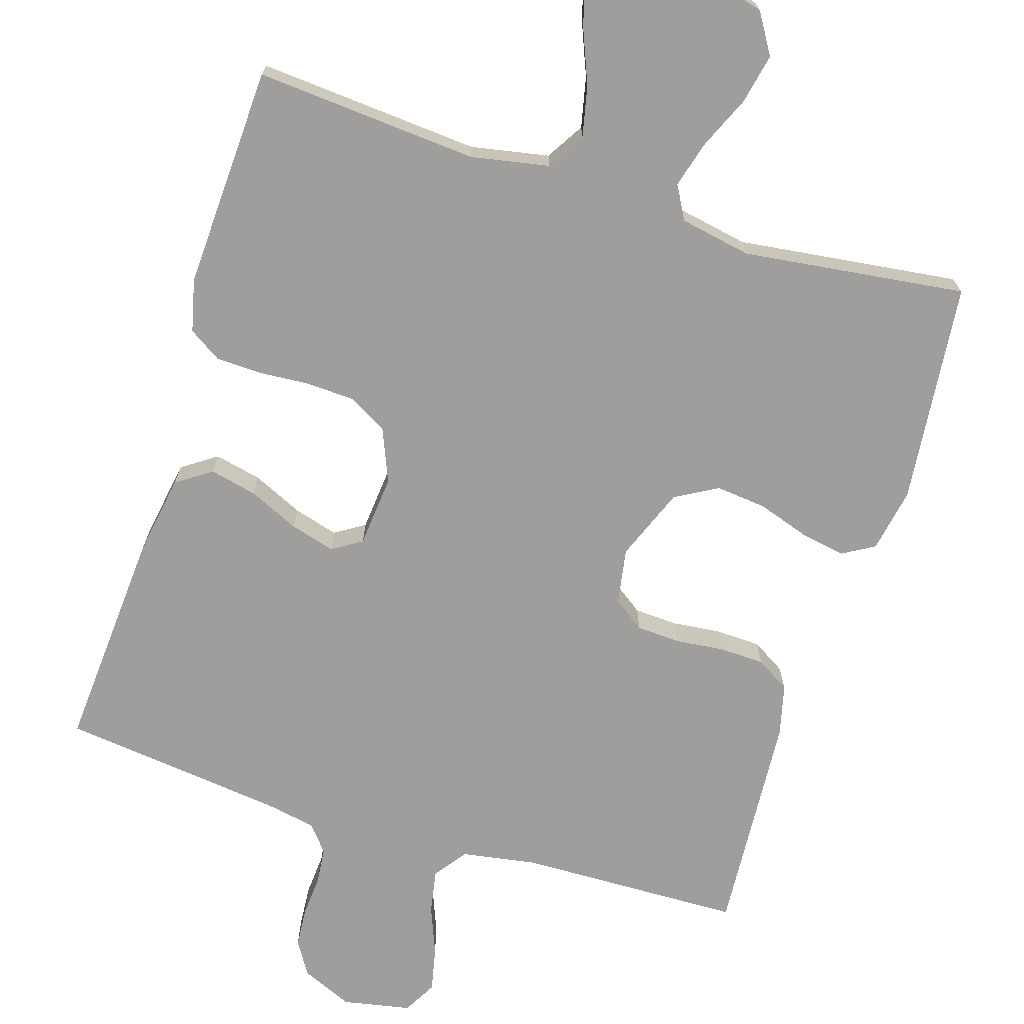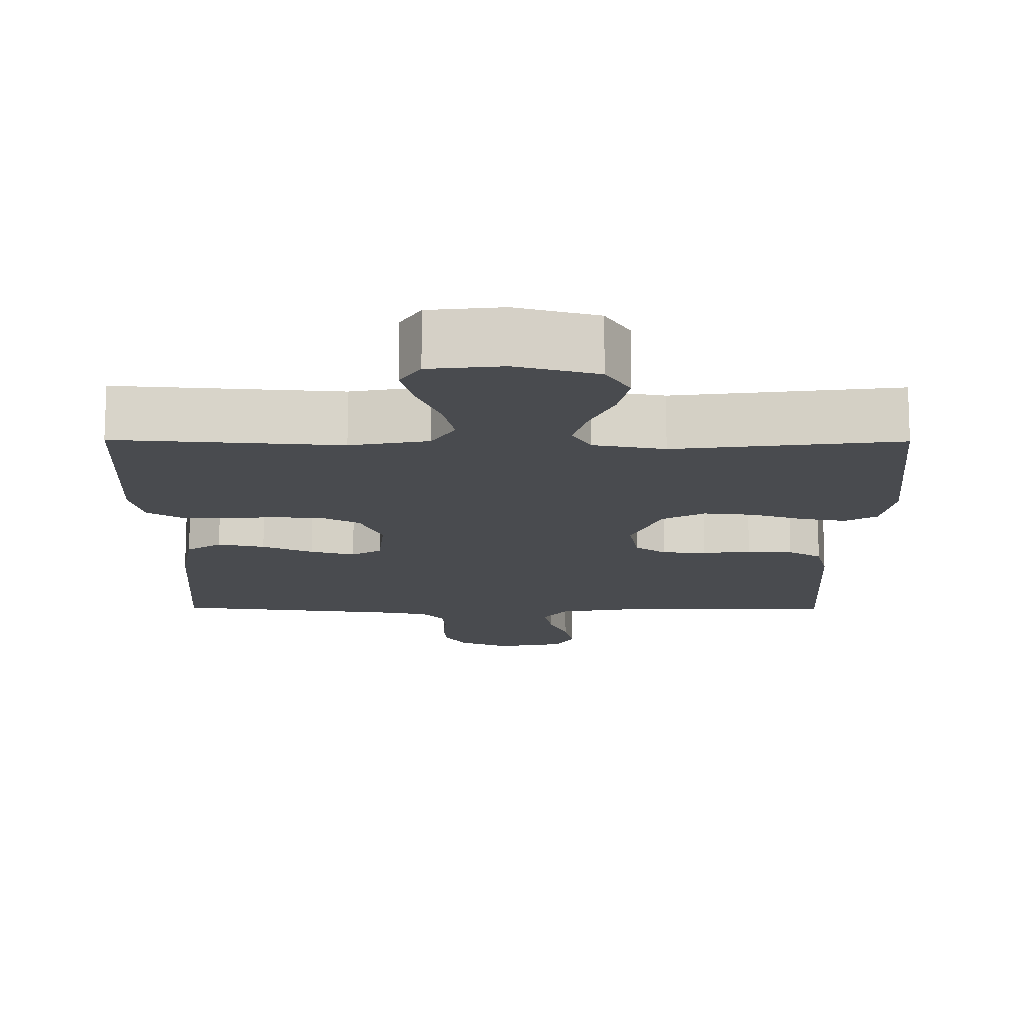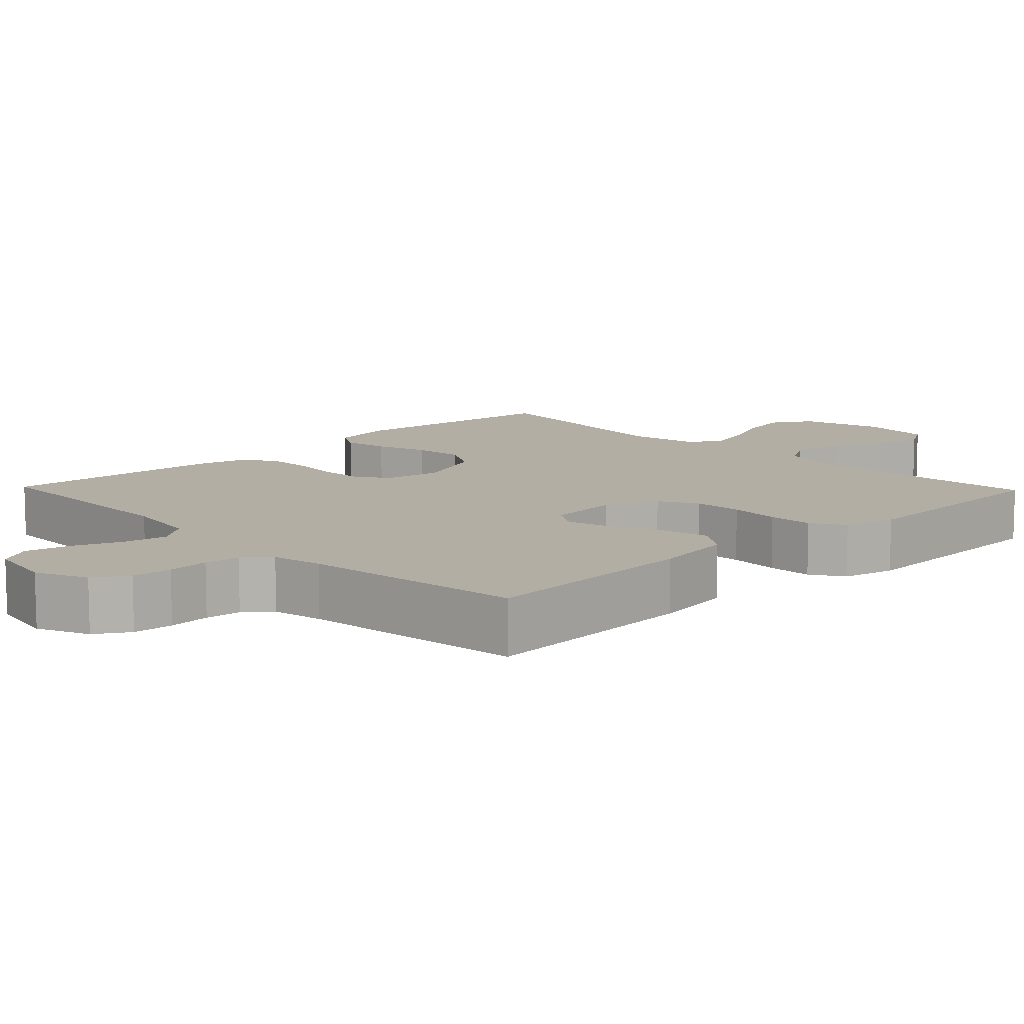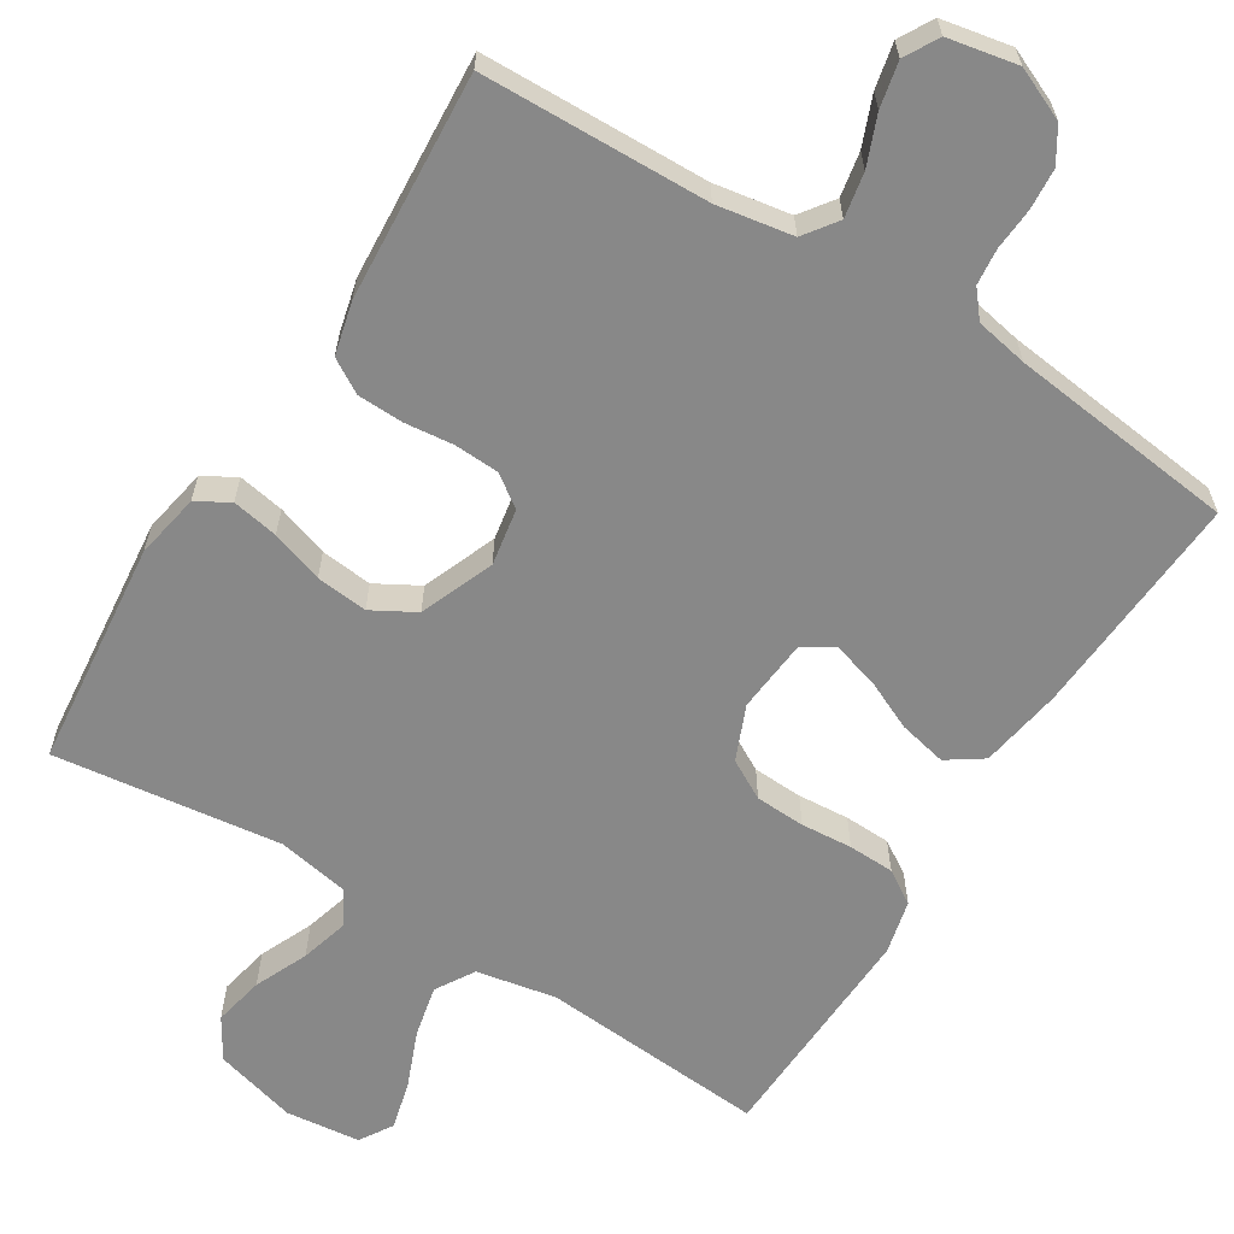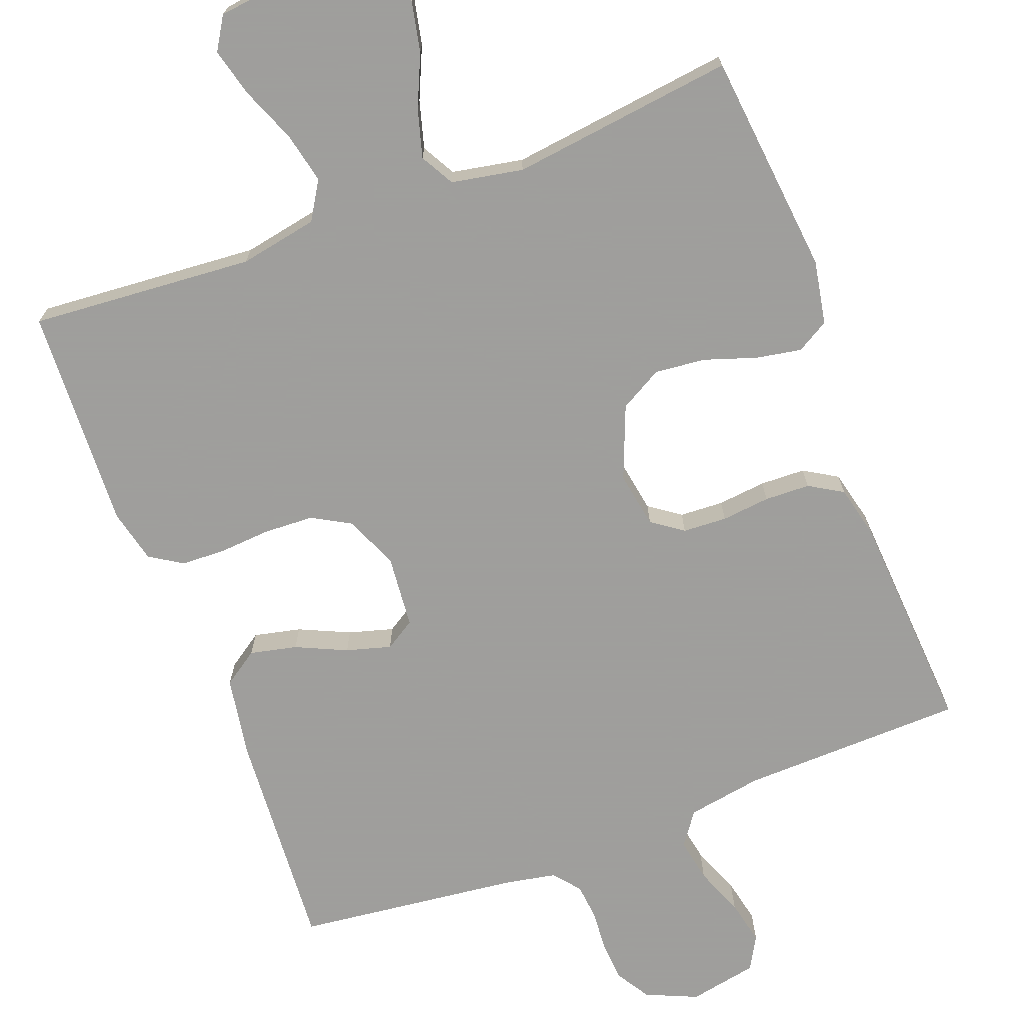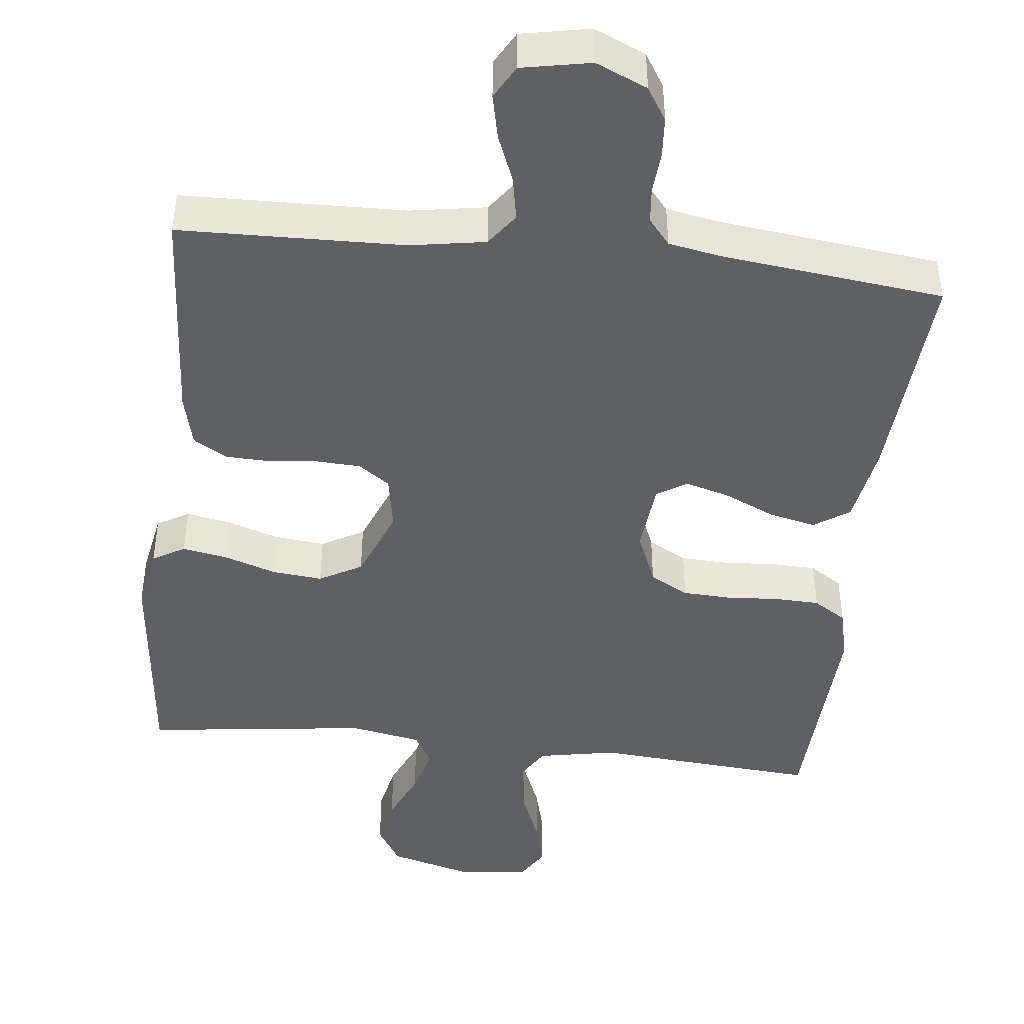
<metadata>
{"format":"obj","ext":"obj","renderer":"f3d","projection":"perspective","resolution":1024,"background":"white","views":[{"elev":-71.0,"azim":162.6,"up":"+Y"},{"elev":-14.1,"azim":179.6,"up":"+Y"},{"elev":10.9,"azim":46.1,"up":"+Y"},{"elev":-62.8,"azim":-31.9,"up":"+Y"},{"elev":-71.1,"azim":-159.3,"up":"+Y"},{"elev":-44.4,"azim":-6.4,"up":"+Y"}]}
</metadata>
<code>
v -0.5 0.07 0.5
v -0.2 0.07 0.508
v -0.099 0.07 0.525
v -0.067 0.07 0.569
v -0.078 0.07 0.628
v -0.104 0.07 0.693
v -0.117 0.07 0.753
v -0.092 0.07 0.798
v 0 0.07 0.816
v 0.069 0.07 0.786
v 0.097 0.07 0.741
v 0.101 0.07 0.687
v 0.097 0.07 0.631
v 0.102 0.07 0.583
v 0.131 0.07 0.548
v 0.2 0.07 0.535
v 0.5 0.07 0.5
v 0.48 0.07 0.2
v 0.462 0.07 0.092
v 0.415 0.07 0.06
v 0.352 0.07 0.074
v 0.284 0.07 0.105
v 0.224 0.07 0.122
v 0.184 0.07 0.097
v 0.175 0.07 0
v 0.205 0.07 -0.072
v 0.257 0.07 -0.101
v 0.323 0.07 -0.104
v 0.391 0.07 -0.099
v 0.452 0.07 -0.101
v 0.496 0.07 -0.129
v 0.513 0.07 -0.2
v 0.5 0.07 -0.5
v 0.2 0.07 -0.477
v 0.095 0.07 -0.497
v 0.064 0.07 -0.548
v 0.079 0.07 -0.616
v 0.109 0.07 -0.69
v 0.126 0.07 -0.755
v 0.099 0.07 -0.799
v 0 0.07 -0.81
v -0.109 0.07 -0.78
v -0.142 0.07 -0.726
v -0.128 0.07 -0.659
v -0.097 0.07 -0.589
v -0.079 0.07 -0.525
v -0.104 0.07 -0.48
v -0.2 0.07 -0.462
v -0.5 0.07 -0.5
v -0.531 0.07 -0.2
v -0.515 0.07 -0.114
v -0.472 0.07 -0.089
v -0.411 0.07 -0.1
v -0.342 0.07 -0.123
v -0.274 0.07 -0.13
v -0.217 0.07 -0.098
v -0.178 0.07 0
v -0.191 0.07 0.075
v -0.233 0.07 0.105
v -0.292 0.07 0.108
v -0.357 0.07 0.101
v -0.418 0.07 0.103
v -0.463 0.07 0.13
v -0.48 0.07 0.2
v -0.5 0 0.5
v -0.2 0 0.508
v -0.099 0 0.525
v -0.067 0 0.569
v -0.078 0 0.628
v -0.104 0 0.693
v -0.117 0 0.753
v -0.092 0 0.798
v 0 0 0.816
v 0.069 0 0.786
v 0.097 0 0.741
v 0.101 0 0.687
v 0.097 0 0.631
v 0.102 0 0.583
v 0.131 0 0.548
v 0.2 0 0.535
v 0.5 0 0.5
v 0.48 0 0.2
v 0.462 0 0.092
v 0.415 0 0.06
v 0.352 0 0.074
v 0.284 0 0.105
v 0.224 0 0.122
v 0.184 0 0.097
v 0.175 0 0
v 0.205 0 -0.072
v 0.257 0 -0.101
v 0.323 0 -0.104
v 0.391 0 -0.099
v 0.452 0 -0.101
v 0.496 0 -0.129
v 0.513 0 -0.2
v 0.5 0 -0.5
v 0.2 0 -0.477
v 0.095 0 -0.497
v 0.064 0 -0.548
v 0.079 0 -0.616
v 0.109 0 -0.69
v 0.126 0 -0.755
v 0.099 0 -0.799
v 0 0 -0.81
v -0.109 0 -0.78
v -0.142 0 -0.726
v -0.128 0 -0.659
v -0.097 0 -0.589
v -0.079 0 -0.525
v -0.104 0 -0.48
v -0.2 0 -0.462
v -0.5 0 -0.5
v -0.531 0 -0.2
v -0.515 0 -0.114
v -0.472 0 -0.089
v -0.411 0 -0.1
v -0.342 0 -0.123
v -0.274 0 -0.13
v -0.217 0 -0.098
v -0.178 0 0
v -0.191 0 0.075
v -0.233 0 0.105
v -0.292 0 0.108
v -0.357 0 0.101
v -0.418 0 0.103
v -0.463 0 0.13
v -0.48 0 0.2
f 64 1 2
f 63 64 2
f 62 63 2
f 61 62 2
f 60 61 2
f 59 60 2 3
f 58 59 3 4
f 57 58 4
f 52 53 54
f 51 52 54
f 50 51 54
f 49 50 54
f 48 49 54
f 47 48 54 55
f 46 47 55 56
f 43 44 45
f 42 43 45
f 41 42 45
f 40 41 45
f 39 40 45
f 38 39 45
f 37 38 45
f 36 37 45 46
f 46 56 57
f 36 46 57
f 35 36 57
f 32 33 34
f 31 32 34
f 30 31 34
f 29 30 34
f 28 29 34
f 27 28 34 35
f 20 21 22
f 19 20 22
f 18 19 22
f 17 18 22
f 16 17 22
f 15 16 22 23
f 14 15 23 24
f 11 12 13
f 10 11 13
f 9 10 13
f 8 9 13
f 7 8 13
f 6 7 13
f 5 6 13
f 4 5 13 14
f 14 24 25
f 4 14 25
f 57 4 25
f 26 27 35 57
f 25 26 57
f 66 65 128
f 66 128 127
f 66 127 126
f 66 126 125
f 66 125 124
f 67 66 124 123
f 68 67 123 122
f 68 122 121
f 118 117 116
f 118 116 115
f 118 115 114
f 118 114 113
f 118 113 112
f 119 118 112 111
f 120 119 111 110
f 109 108 107
f 109 107 106
f 109 106 105
f 109 105 104
f 109 104 103
f 109 103 102
f 109 102 101
f 110 109 101 100
f 121 120 110
f 121 110 100
f 121 100 99
f 98 97 96
f 98 96 95
f 98 95 94
f 98 94 93
f 98 93 92
f 99 98 92 91
f 86 85 84
f 86 84 83
f 86 83 82
f 86 82 81
f 86 81 80
f 87 86 80 79
f 88 87 79 78
f 77 76 75
f 77 75 74
f 77 74 73
f 77 73 72
f 77 72 71
f 77 71 70
f 77 70 69
f 78 77 69 68
f 89 88 78
f 89 78 68
f 89 68 121
f 121 99 91 90
f 121 90 89
f 1 65 66 2
f 2 66 67 3
f 3 67 68 4
f 4 68 69 5
f 5 69 70 6
f 6 70 71 7
f 7 71 72 8
f 8 72 73 9
f 9 73 74 10
f 10 74 75 11
f 11 75 76 12
f 12 76 77 13
f 13 77 78 14
f 14 78 79 15
f 15 79 80 16
f 16 80 81 17
f 17 81 82 18
f 18 82 83 19
f 19 83 84 20
f 20 84 85 21
f 21 85 86 22
f 22 86 87 23
f 23 87 88 24
f 24 88 89 25
f 25 89 90 26
f 26 90 91 27
f 27 91 92 28
f 28 92 93 29
f 29 93 94 30
f 30 94 95 31
f 31 95 96 32
f 32 96 97 33
f 33 97 98 34
f 34 98 99 35
f 35 99 100 36
f 36 100 101 37
f 37 101 102 38
f 38 102 103 39
f 39 103 104 40
f 40 104 105 41
f 41 105 106 42
f 42 106 107 43
f 43 107 108 44
f 44 108 109 45
f 45 109 110 46
f 46 110 111 47
f 47 111 112 48
f 48 112 113 49
f 49 113 114 50
f 50 114 115 51
f 51 115 116 52
f 52 116 117 53
f 53 117 118 54
f 54 118 119 55
f 55 119 120 56
f 56 120 121 57
f 57 121 122 58
f 58 122 123 59
f 59 123 124 60
f 60 124 125 61
f 61 125 126 62
f 62 126 127 63
f 63 127 128 64
f 64 128 65 1

</code>
